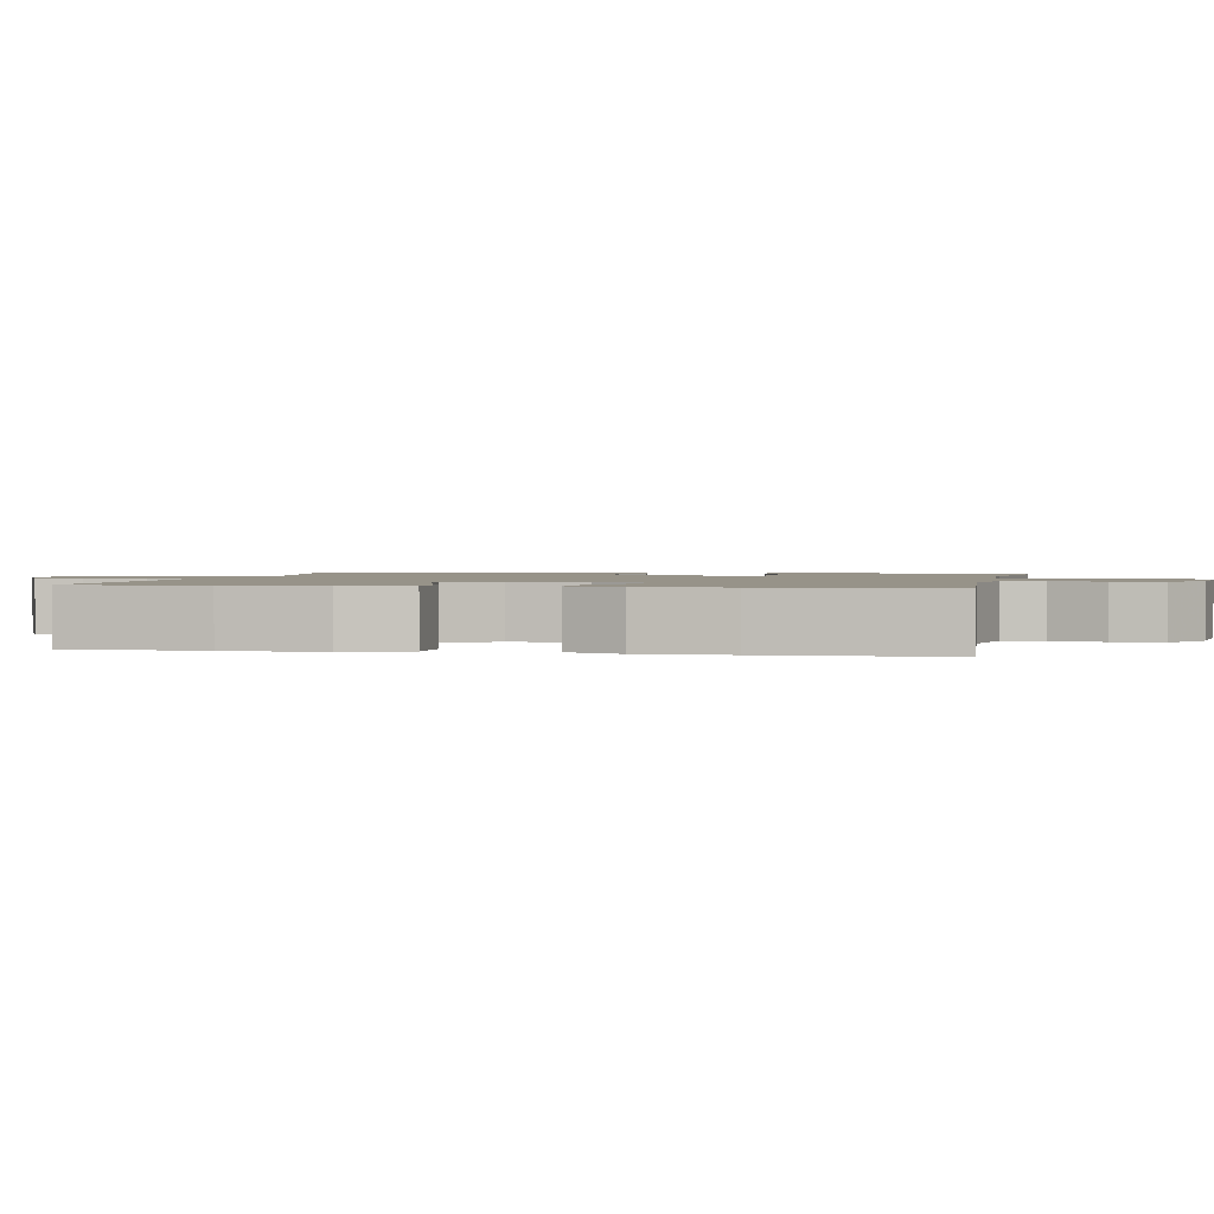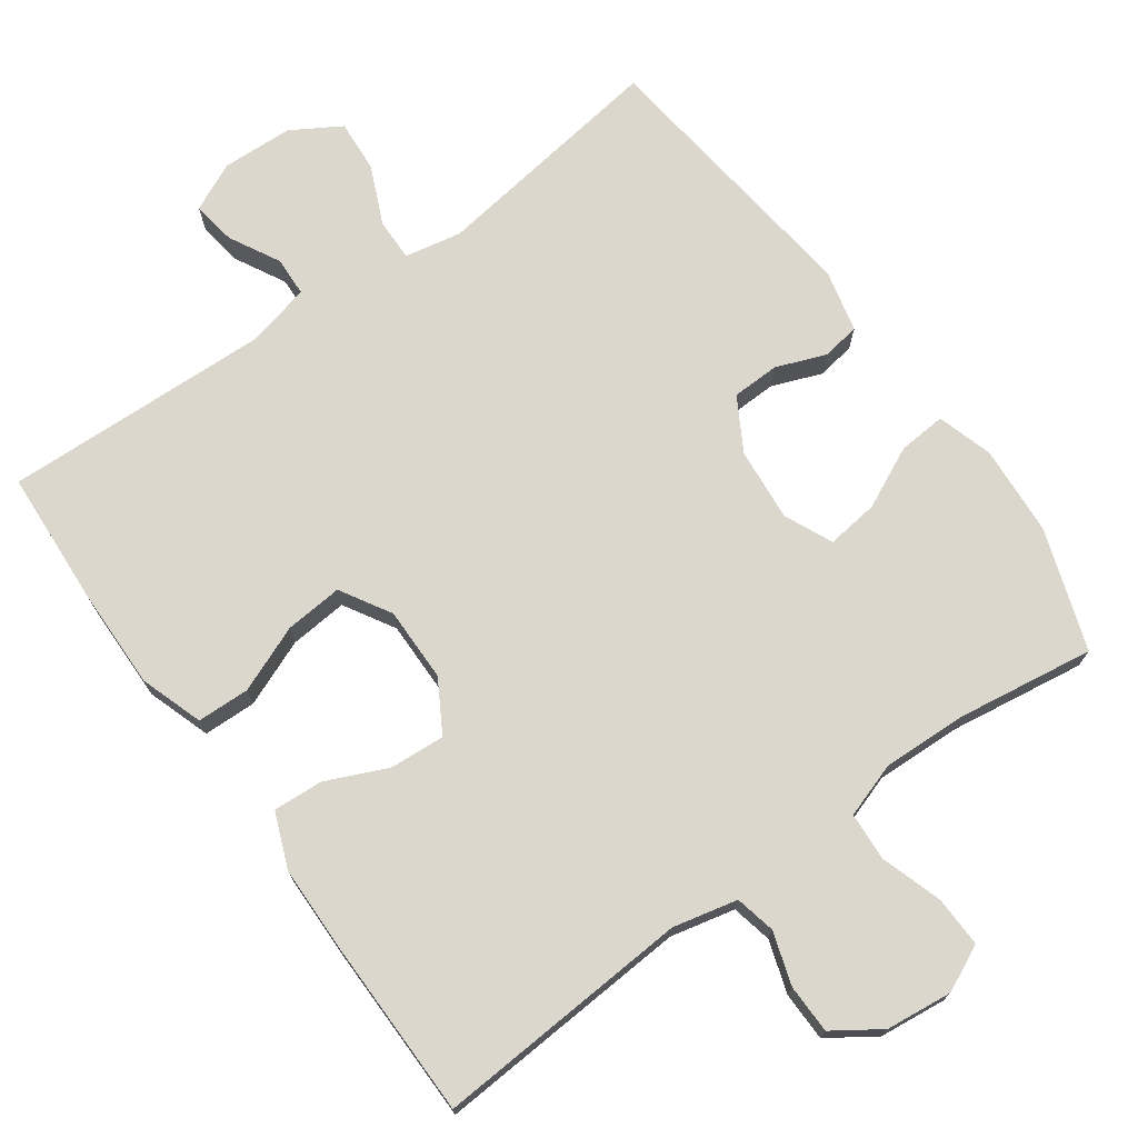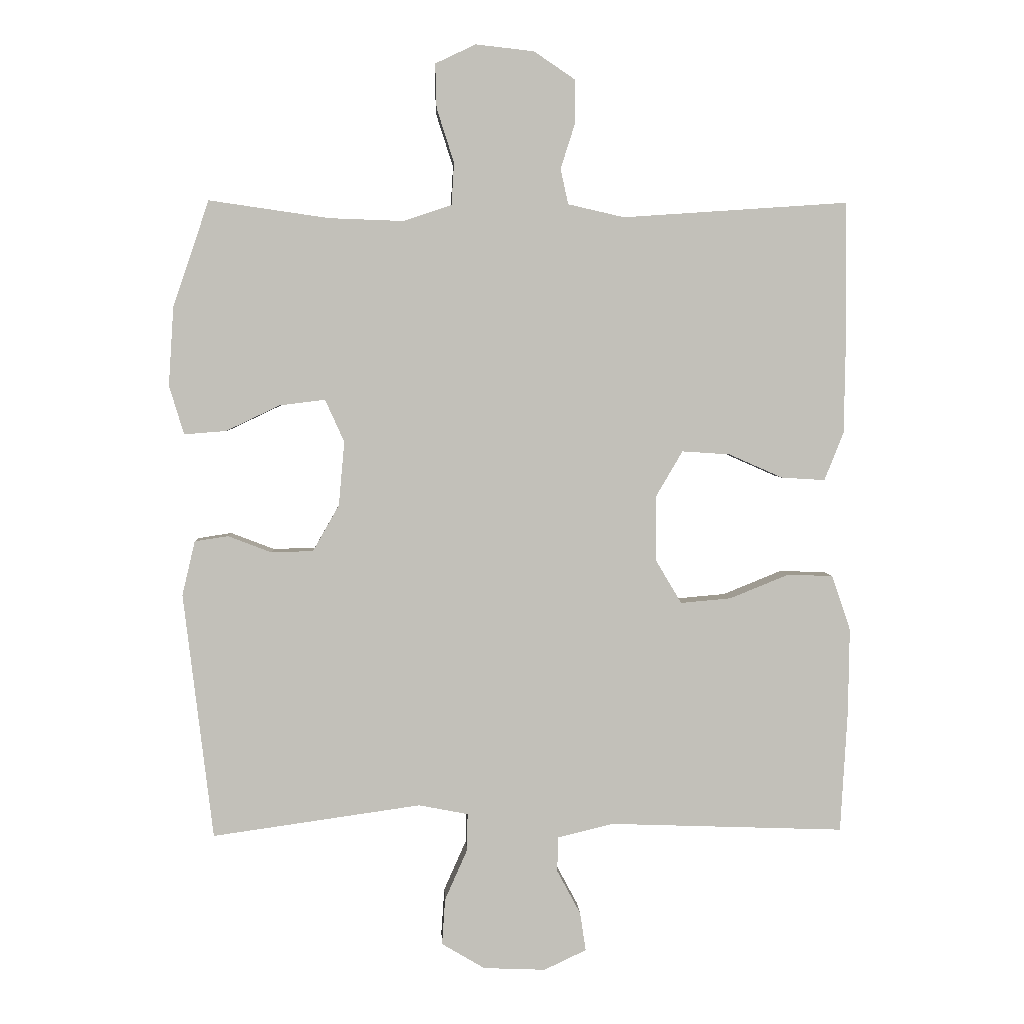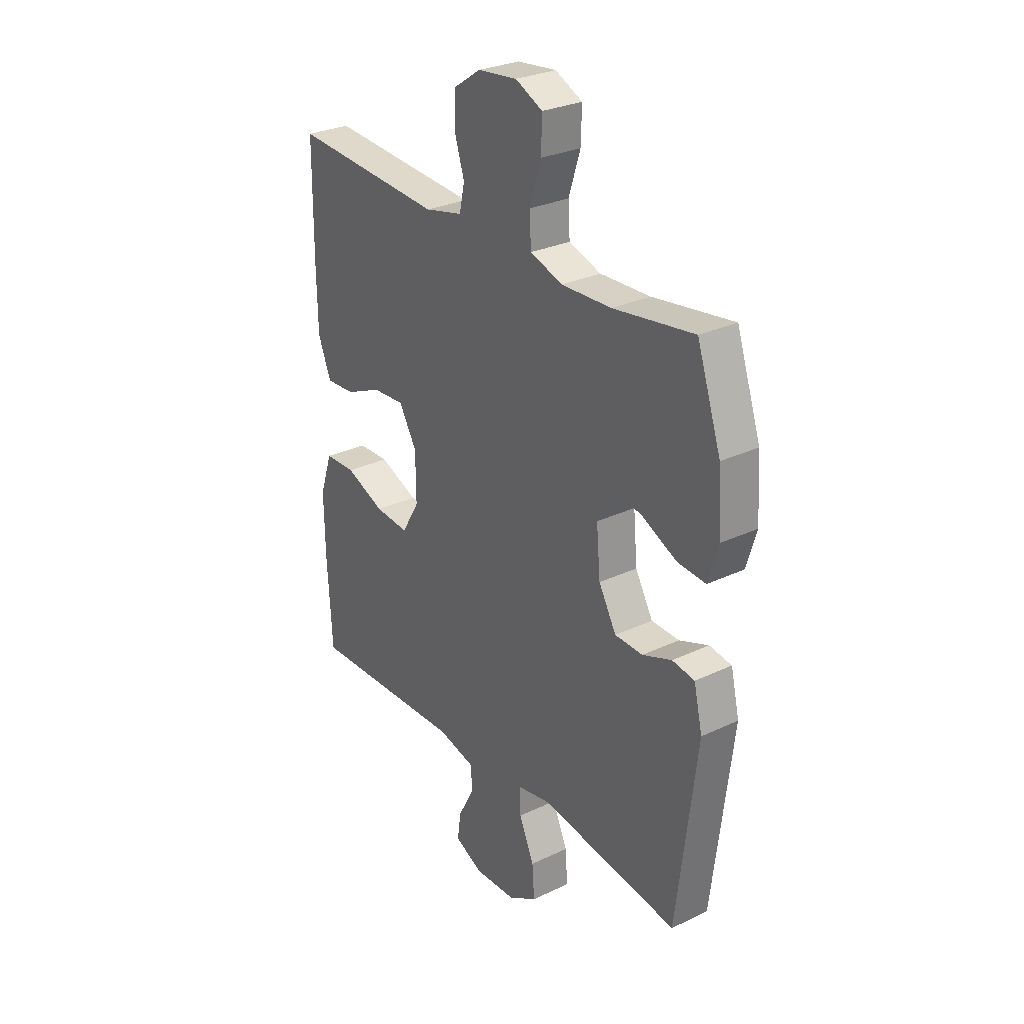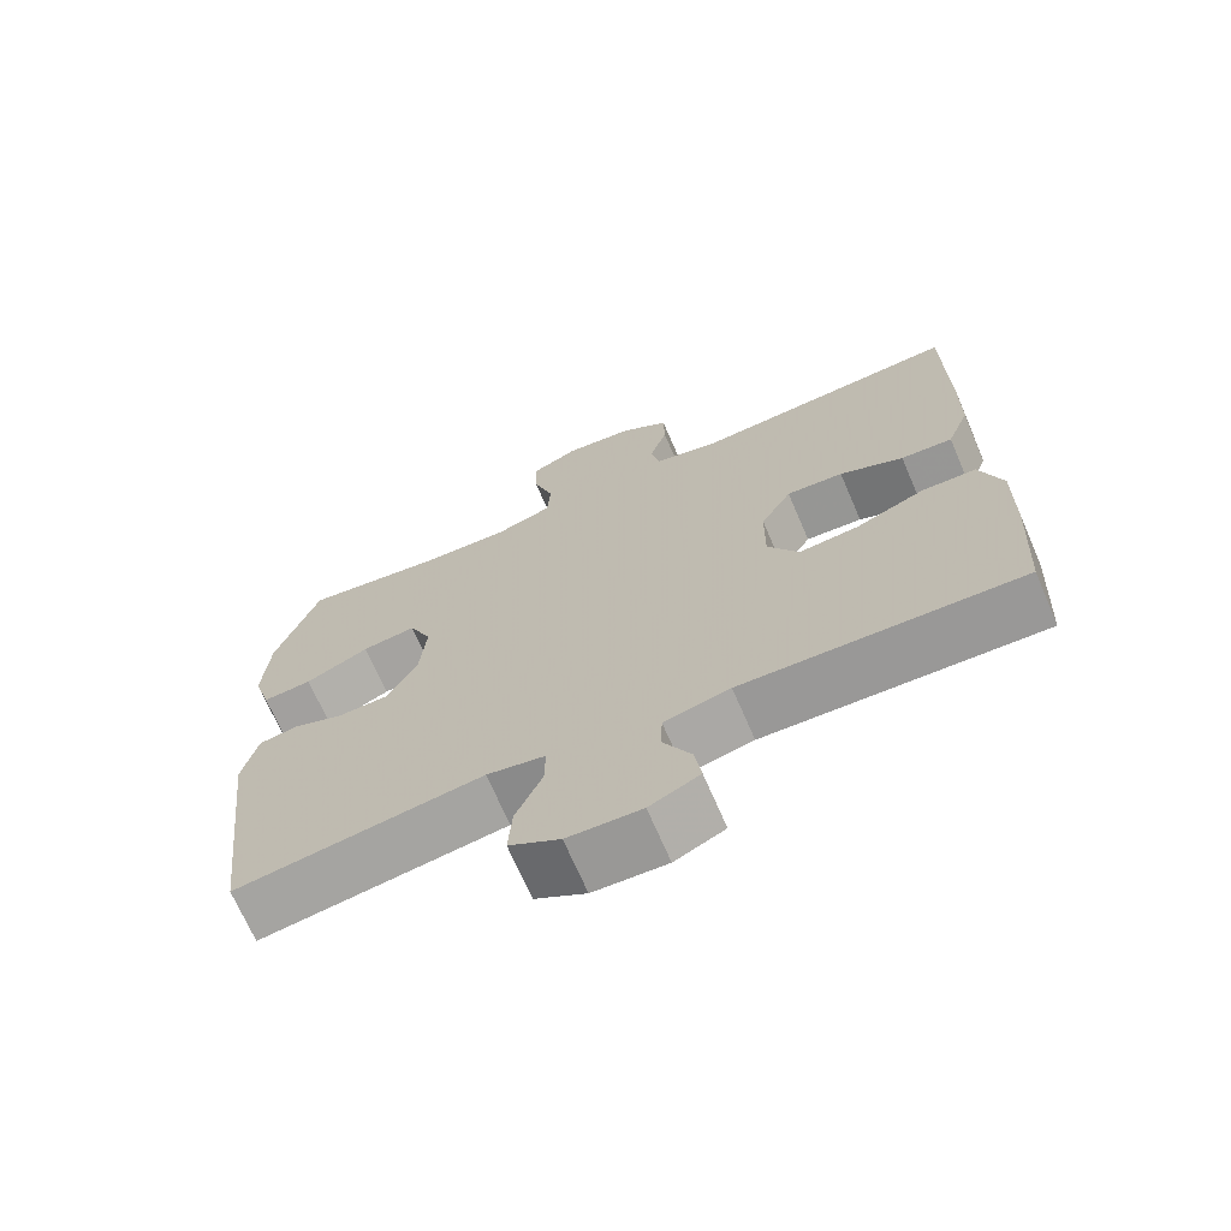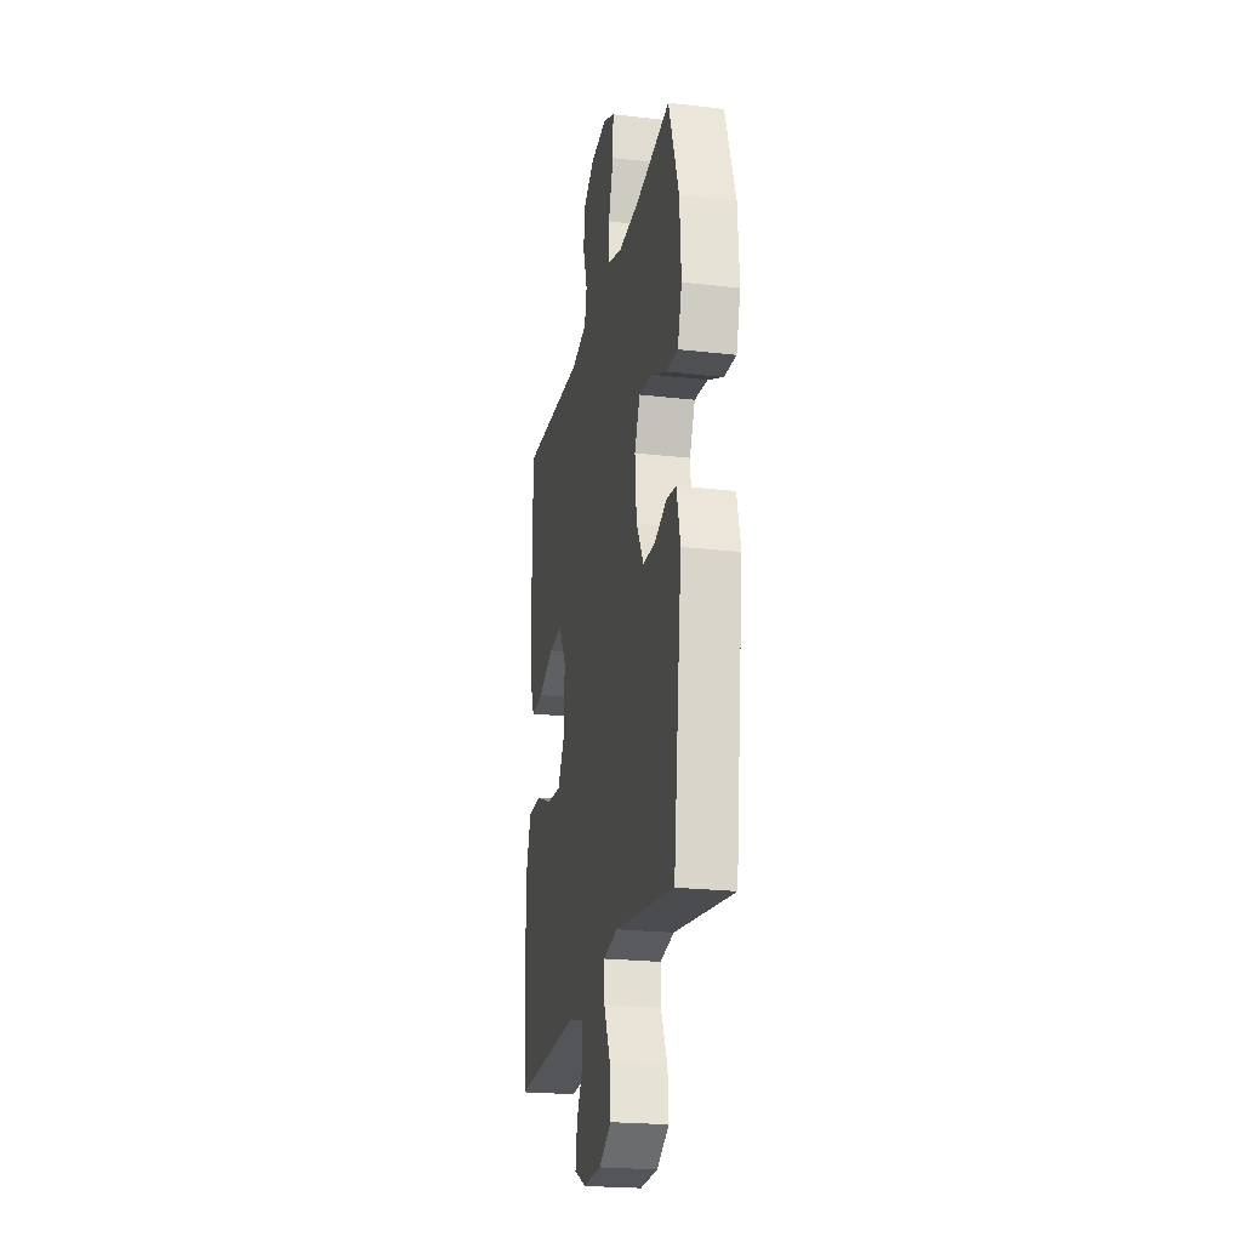
<metadata>
{"format":"obj","ext":"obj","renderer":"f3d","projection":"perspective","resolution":1024,"background":"white","views":[{"elev":1.5,"azim":-78.6,"up":"+Y"},{"elev":72.8,"azim":-35.6,"up":"+Y"},{"elev":3.5,"azim":177.2,"up":"+Z"},{"elev":28.6,"azim":54.5,"up":"+Z"},{"elev":-69.8,"azim":-156.7,"up":"+Z"},{"elev":-22.8,"azim":78.8,"up":"+Z"}]}
</metadata>
<code>
v -0.5 0.07 -0.5
v -0.511 0.07 -0.311
v -0.513 0.07 -0.177
v -0.484 0.07 -0.091
v -0.412 0.07 -0.089
v -0.321 0.07 -0.126
v -0.242 0.07 -0.133
v -0.201 0.07 -0.064
v -0.202 0.07 0.038
v -0.243 0.07 0.108
v -0.318 0.07 0.103
v -0.402 0.07 0.066
v -0.47 0.07 0.062
v -0.5 0.07 0.137
v -0.502 0.07 0.258
v -0.5 0.07 0.5
v -0.149 0.07 0.476
v -0.061 0.07 0.496
v -0.049 0.07 0.551
v -0.072 0.07 0.623
v -0.071 0.07 0.69
v -0.007 0.07 0.733
v 0.084 0.07 0.743
v 0.147 0.07 0.713
v 0.145 0.07 0.644
v 0.118 0.07 0.56
v 0.122 0.07 0.494
v 0.197 0.07 0.469
v 0.313 0.07 0.473
v 0.5 0.07 0.5
v 0.556 0.07 0.335
v 0.564 0.07 0.212
v 0.541 0.07 0.136
v 0.476 0.07 0.141
v 0.392 0.07 0.181
v 0.321 0.07 0.19
v 0.291 0.07 0.124
v 0.3 0.07 0.024
v 0.341 0.07 -0.048
v 0.406 0.07 -0.05
v 0.474 0.07 -0.024
v 0.526 0.07 -0.032
v 0.546 0.07 -0.117
v 0.5 0.07 -0.5
v 0.175 0.07 -0.454
v 0.098 0.07 -0.469
v 0.099 0.07 -0.527
v 0.134 0.07 -0.606
v 0.139 0.07 -0.678
v 0.072 0.07 -0.718
v -0.025 0.07 -0.722
v -0.091 0.07 -0.691
v -0.082 0.07 -0.631
v -0.045 0.07 -0.562
v -0.047 0.07 -0.508
v -0.134 0.07 -0.487
v -0.5 0 -0.5
v -0.511 0 -0.311
v -0.513 0 -0.177
v -0.484 0 -0.091
v -0.412 0 -0.089
v -0.321 0 -0.126
v -0.242 0 -0.133
v -0.201 0 -0.064
v -0.202 0 0.038
v -0.243 0 0.108
v -0.318 0 0.103
v -0.402 0 0.066
v -0.47 0 0.062
v -0.5 0 0.137
v -0.502 0 0.258
v -0.5 0 0.5
v -0.149 0 0.476
v -0.061 0 0.496
v -0.049 0 0.551
v -0.072 0 0.623
v -0.071 0 0.69
v -0.007 0 0.733
v 0.084 0 0.743
v 0.147 0 0.713
v 0.145 0 0.644
v 0.118 0 0.56
v 0.122 0 0.494
v 0.197 0 0.469
v 0.313 0 0.473
v 0.5 0 0.5
v 0.556 0 0.335
v 0.564 0 0.212
v 0.541 0 0.136
v 0.476 0 0.141
v 0.392 0 0.181
v 0.321 0 0.19
v 0.291 0 0.124
v 0.3 0 0.024
v 0.341 0 -0.048
v 0.406 0 -0.05
v 0.474 0 -0.024
v 0.526 0 -0.032
v 0.546 0 -0.117
v 0.5 0 -0.5
v 0.175 0 -0.454
v 0.098 0 -0.469
v 0.099 0 -0.527
v 0.134 0 -0.606
v 0.139 0 -0.678
v 0.072 0 -0.718
v -0.025 0 -0.722
v -0.091 0 -0.691
v -0.082 0 -0.631
v -0.045 0 -0.562
v -0.047 0 -0.508
v -0.134 0 -0.487
f 52 53 54
f 51 52 54
f 50 51 54
f 49 50 54
f 48 49 54
f 47 48 54
f 46 47 54 55
f 43 44 45
f 42 43 45
f 41 42 45
f 40 41 45
f 39 40 45 46
f 46 55 56
f 39 46 56
f 38 39 56
f 33 34 35
f 32 33 35
f 31 32 35
f 30 31 35
f 29 30 35
f 28 29 35 36
f 27 28 36 37
f 24 25 26
f 23 24 26
f 22 23 26
f 21 22 26
f 20 21 26
f 19 20 26
f 18 19 26 27
f 37 38 56
f 27 37 56
f 18 27 56
f 17 18 56
f 15 16 17
f 14 15 17
f 13 14 17
f 12 13 17
f 11 12 17
f 4 5 6
f 3 4 6
f 2 3 6
f 1 2 6
f 56 1 6
f 56 6 7
f 10 11 17
f 9 10 17
f 8 9 17 56
f 7 8 56
f 110 109 108
f 110 108 107
f 110 107 106
f 110 106 105
f 110 105 104
f 110 104 103
f 111 110 103 102
f 101 100 99
f 101 99 98
f 101 98 97
f 101 97 96
f 102 101 96 95
f 112 111 102
f 112 102 95
f 112 95 94
f 91 90 89
f 91 89 88
f 91 88 87
f 91 87 86
f 91 86 85
f 92 91 85 84
f 93 92 84 83
f 82 81 80
f 82 80 79
f 82 79 78
f 82 78 77
f 82 77 76
f 82 76 75
f 83 82 75 74
f 112 94 93
f 112 93 83
f 112 83 74
f 112 74 73
f 73 72 71
f 73 71 70
f 73 70 69
f 73 69 68
f 73 68 67
f 62 61 60
f 62 60 59
f 62 59 58
f 62 58 57
f 62 57 112
f 63 62 112
f 73 67 66
f 73 66 65
f 112 73 65 64
f 112 64 63
f 1 57 58 2
f 2 58 59 3
f 3 59 60 4
f 4 60 61 5
f 5 61 62 6
f 6 62 63 7
f 7 63 64 8
f 8 64 65 9
f 9 65 66 10
f 10 66 67 11
f 11 67 68 12
f 12 68 69 13
f 13 69 70 14
f 14 70 71 15
f 15 71 72 16
f 16 72 73 17
f 17 73 74 18
f 18 74 75 19
f 19 75 76 20
f 20 76 77 21
f 21 77 78 22
f 22 78 79 23
f 23 79 80 24
f 24 80 81 25
f 25 81 82 26
f 26 82 83 27
f 27 83 84 28
f 28 84 85 29
f 29 85 86 30
f 30 86 87 31
f 31 87 88 32
f 32 88 89 33
f 33 89 90 34
f 34 90 91 35
f 35 91 92 36
f 36 92 93 37
f 37 93 94 38
f 38 94 95 39
f 39 95 96 40
f 40 96 97 41
f 41 97 98 42
f 42 98 99 43
f 43 99 100 44
f 44 100 101 45
f 45 101 102 46
f 46 102 103 47
f 47 103 104 48
f 48 104 105 49
f 49 105 106 50
f 50 106 107 51
f 51 107 108 52
f 52 108 109 53
f 53 109 110 54
f 54 110 111 55
f 55 111 112 56
f 56 112 57 1

</code>
